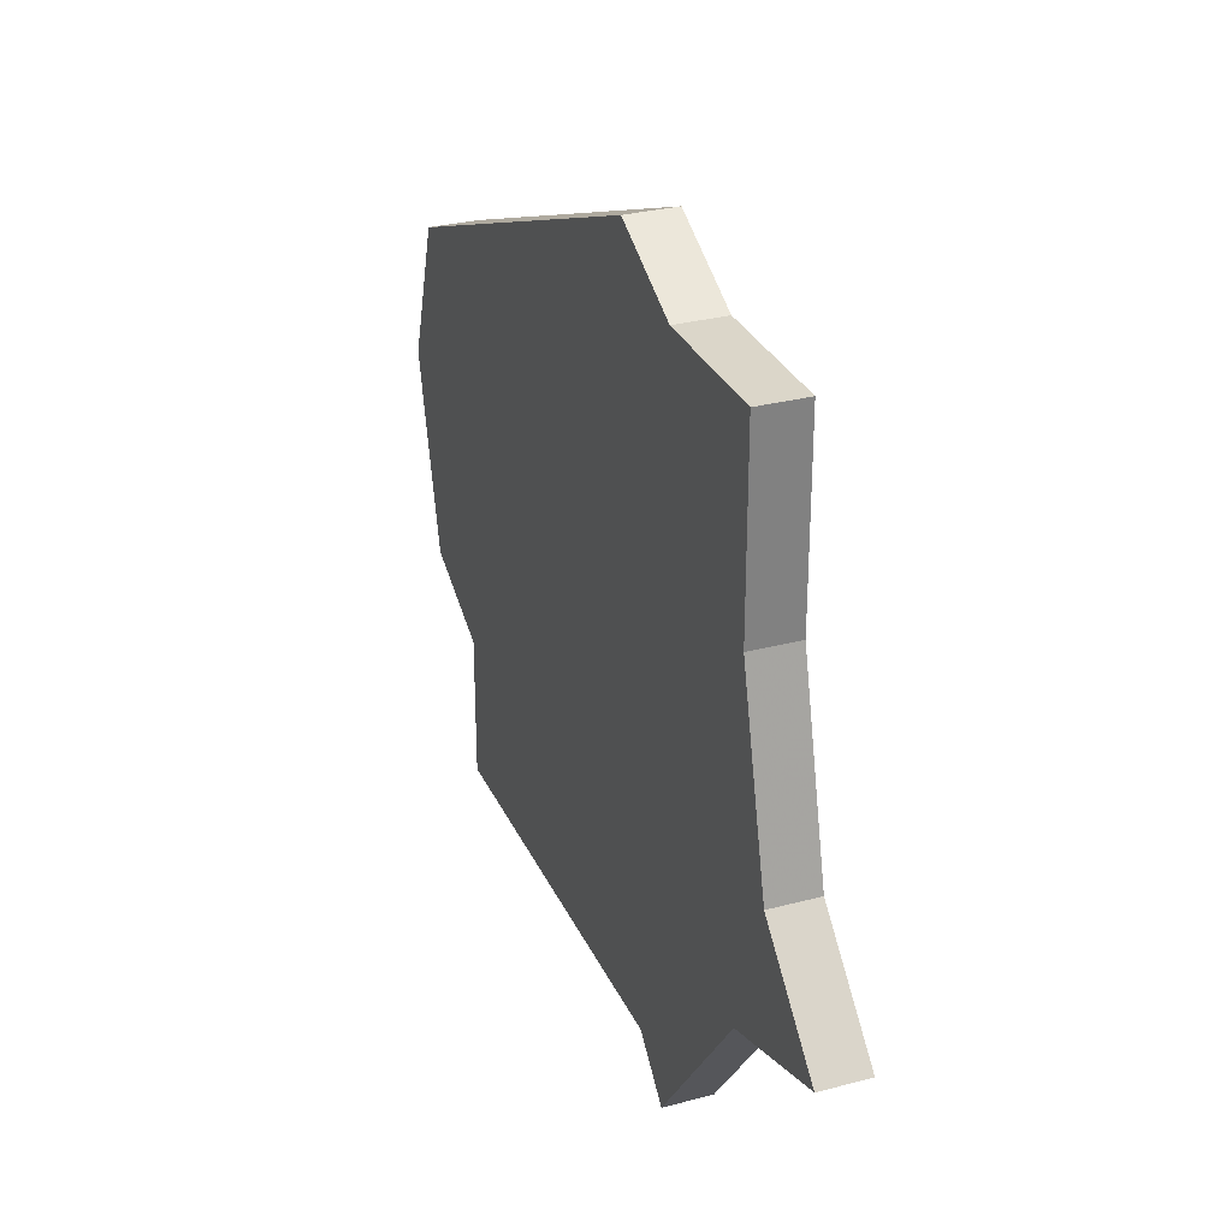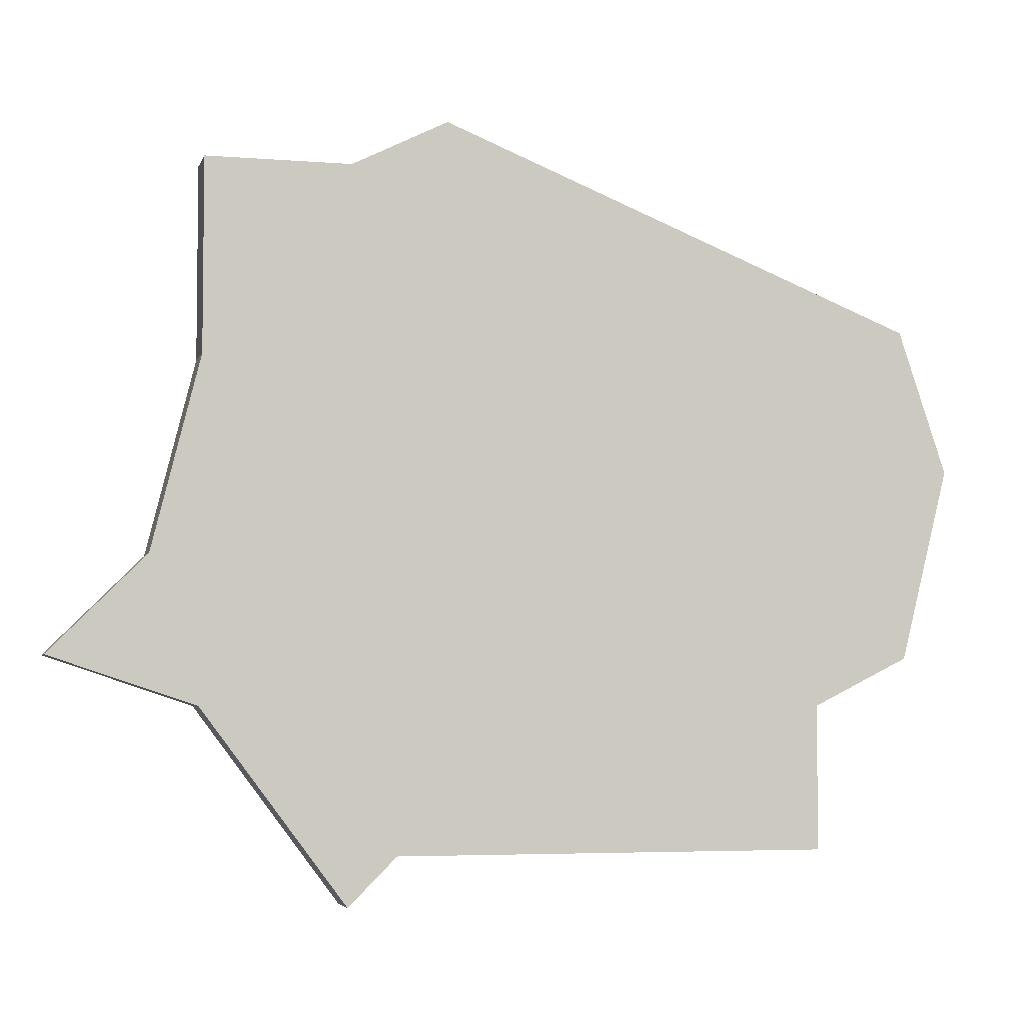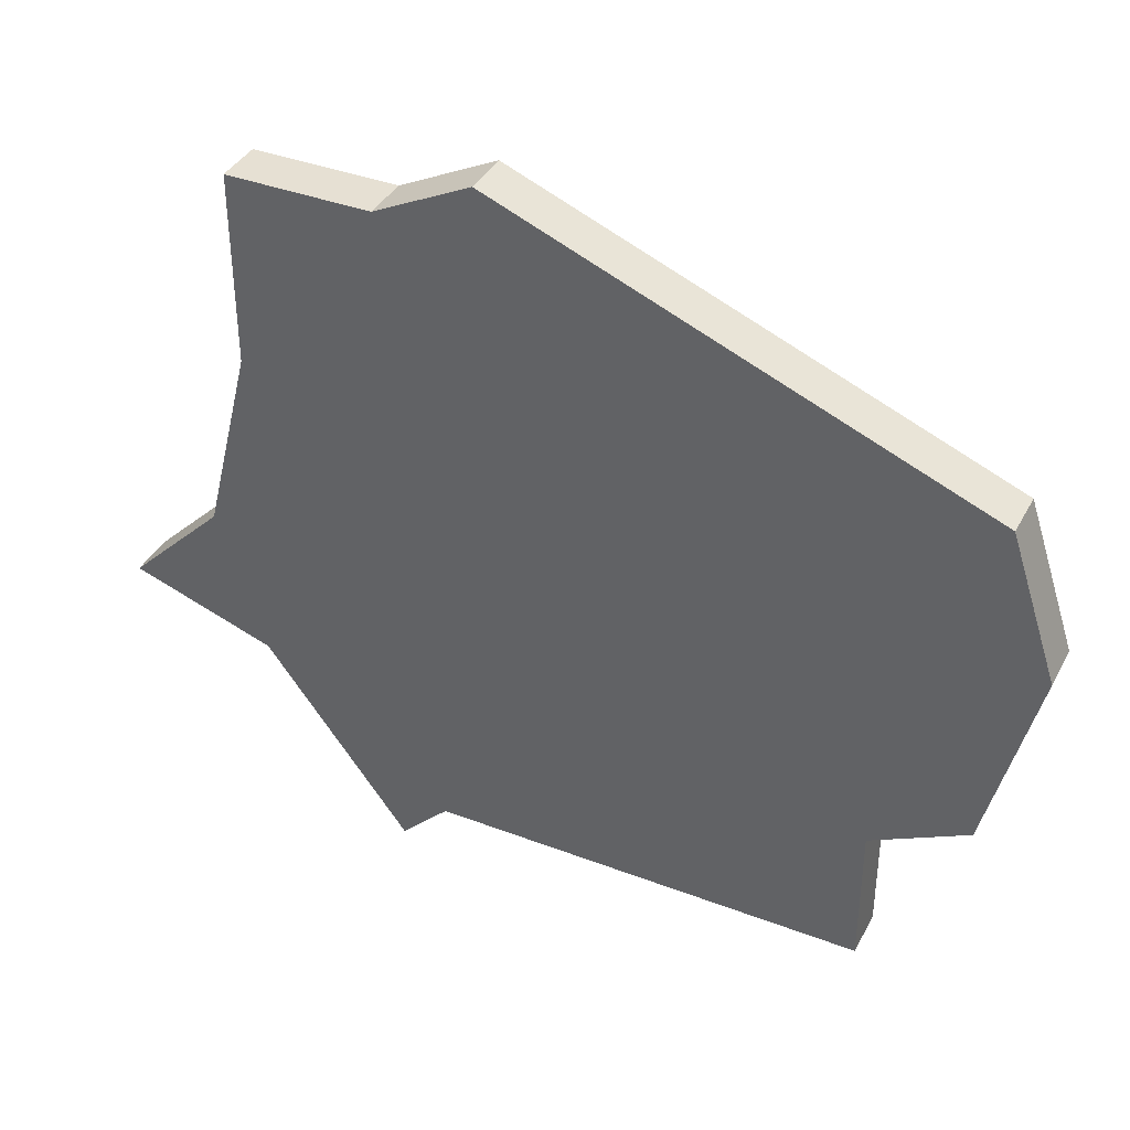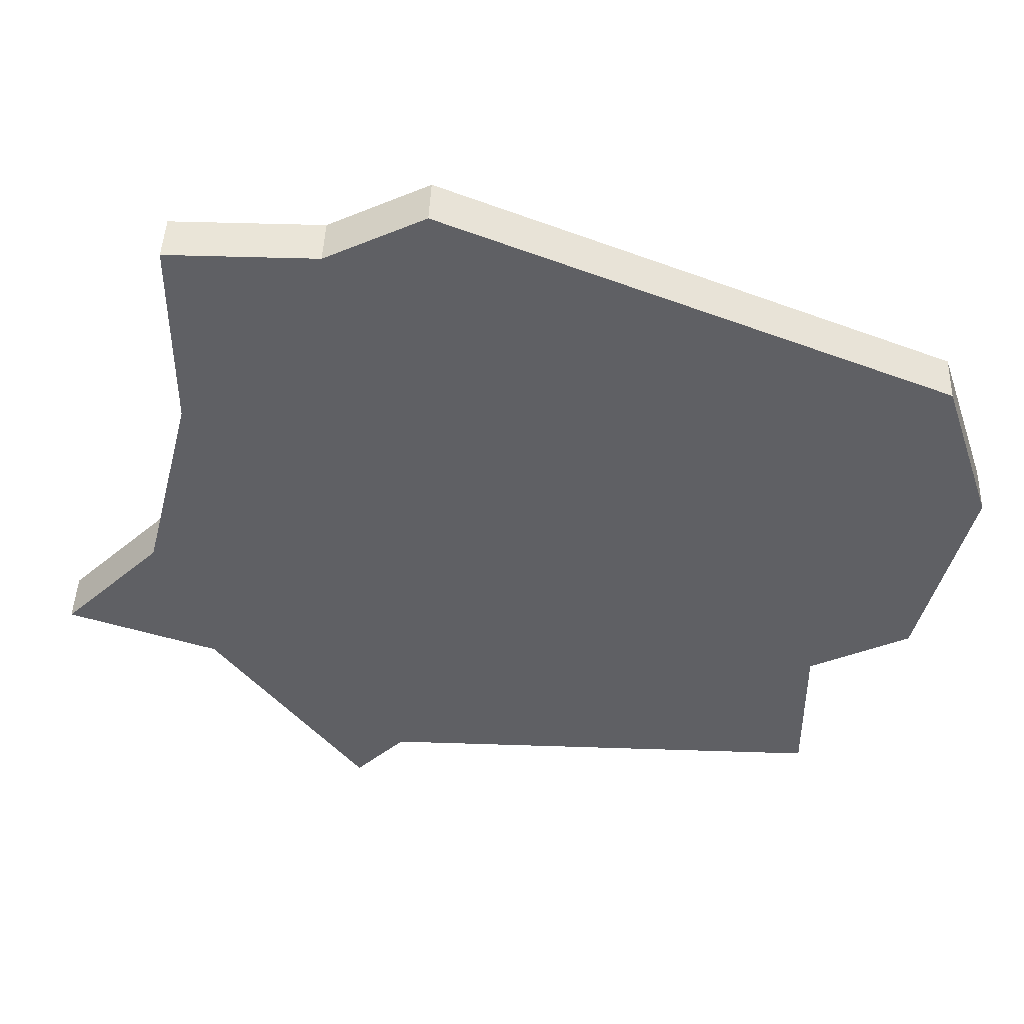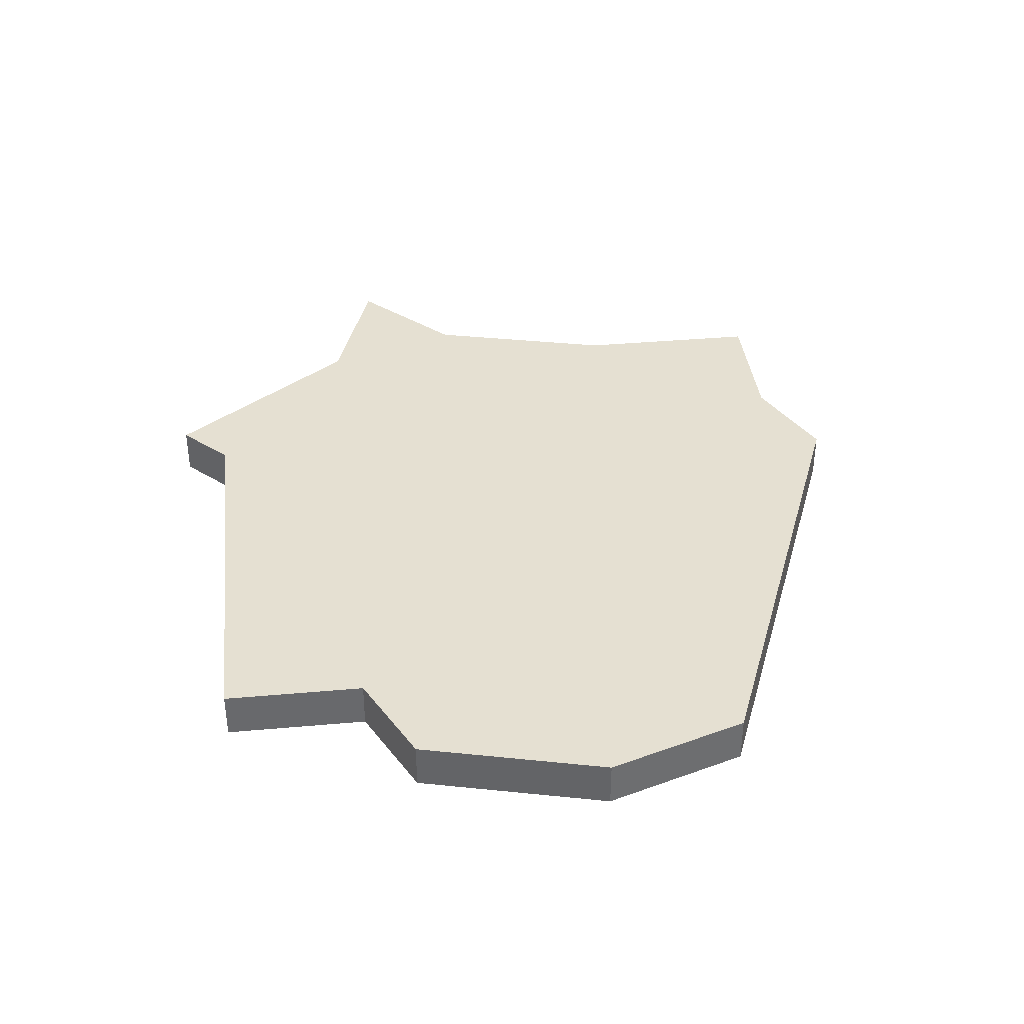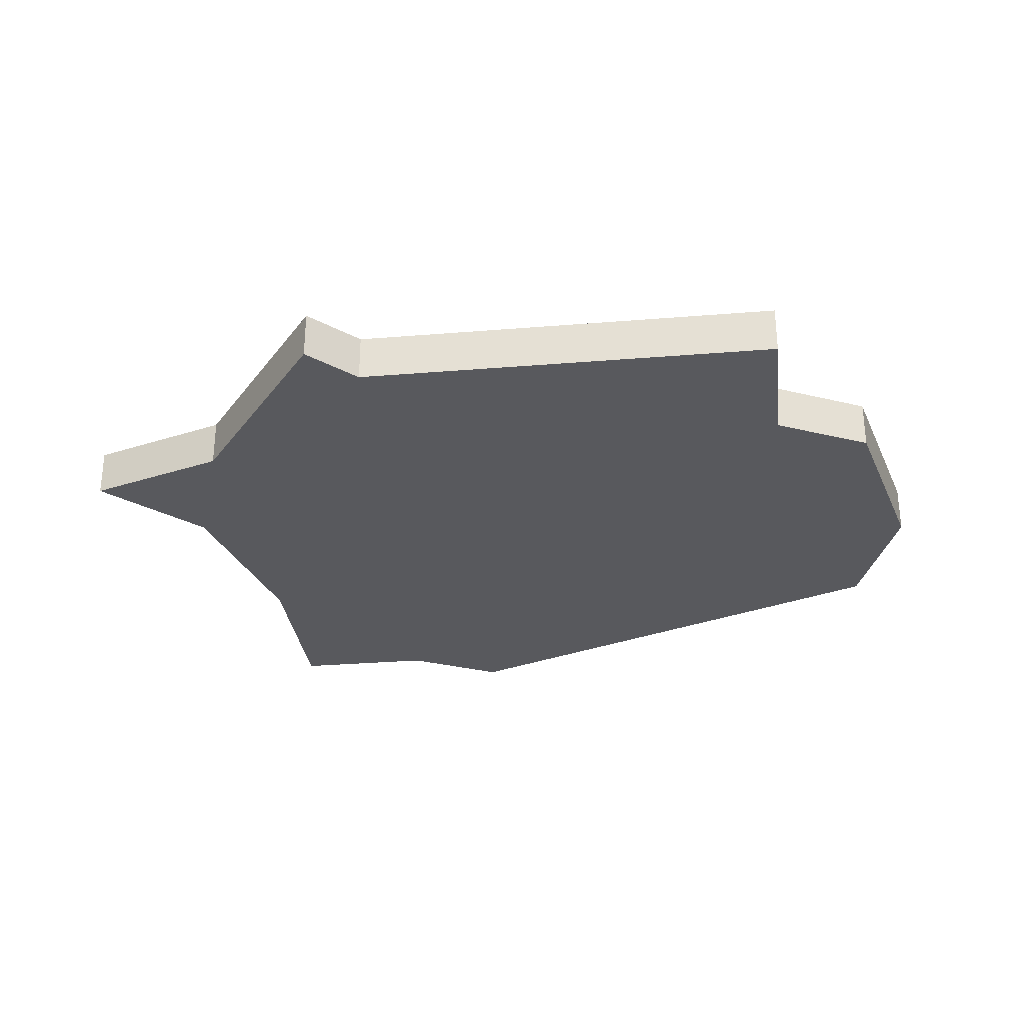
<metadata>
{"format":"obj","ext":"obj","renderer":"f3d","projection":"perspective","resolution":1024,"background":"white","views":[{"elev":30.1,"azim":-111.2,"up":"+Y"},{"elev":-4.7,"azim":-14.5,"up":"+Y"},{"elev":38.5,"azim":25.7,"up":"+Y"},{"elev":45.2,"azim":2.2,"up":"+Y"},{"elev":37.7,"azim":83.5,"up":"+Z"},{"elev":-30.2,"azim":6.8,"up":"+Z"}]}
</metadata>
<code>
v 3007 -686 0
v 3007 -690 0
v 3006 -694 0
v 3004 -696 0
v 3007 -697 0
v 3010 -701 0
v 3011 -700 0
v 3020 -700 0
v 3020 -697 0
v 3022 -696 0
v 3023 -692 0
v 3022 -689 0
v 3012 -685 0
v 3010 -686 0
v 3007 -686 1
v 3007 -690 1
v 3006 -694 1
v 3004 -696 1
v 3007 -697 1
v 3010 -701 1
v 3011 -700 1
v 3020 -700 1
v 3020 -697 1
v 3022 -696 1
v 3023 -692 1
v 3022 -689 1
v 3012 -685 1
v 3010 -686 1
f 2 1 14
f 5 4 3
f 7 6 5
f 9 8 7
f 11 10 9
f 13 12 11
f 2 14 13
f 5 3 2
f 9 7 5
f 13 11 9
f 5 2 13
f 13 9 5
f 28 15 16
f 17 18 19
f 19 20 21
f 21 22 23
f 23 24 25
f 25 26 27
f 27 28 16
f 16 17 19
f 19 21 23
f 23 25 27
f 27 16 19
f 19 23 27
f 16 15 2
f 2 15 1
f 17 16 3
f 3 16 2
f 18 17 4
f 4 17 3
f 19 18 5
f 5 18 4
f 20 19 6
f 6 19 5
f 21 20 7
f 7 20 6
f 22 21 8
f 8 21 7
f 23 22 9
f 9 22 8
f 24 23 10
f 10 23 9
f 25 24 11
f 11 24 10
f 26 25 12
f 12 25 11
f 27 26 13
f 13 26 12
f 15 28 1
f 1 28 14
f 28 27 14
f 14 27 13

</code>
